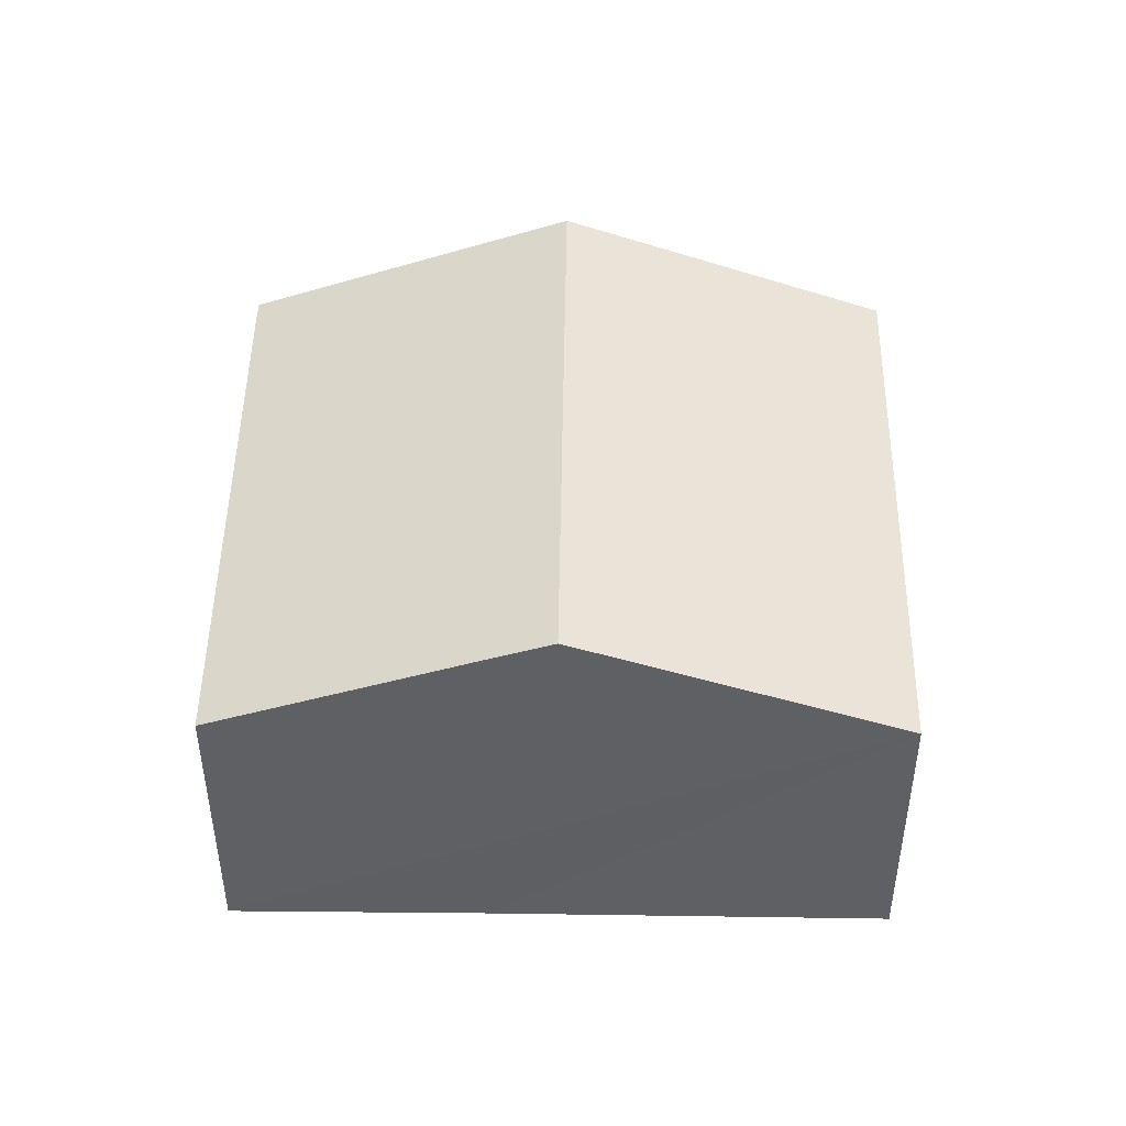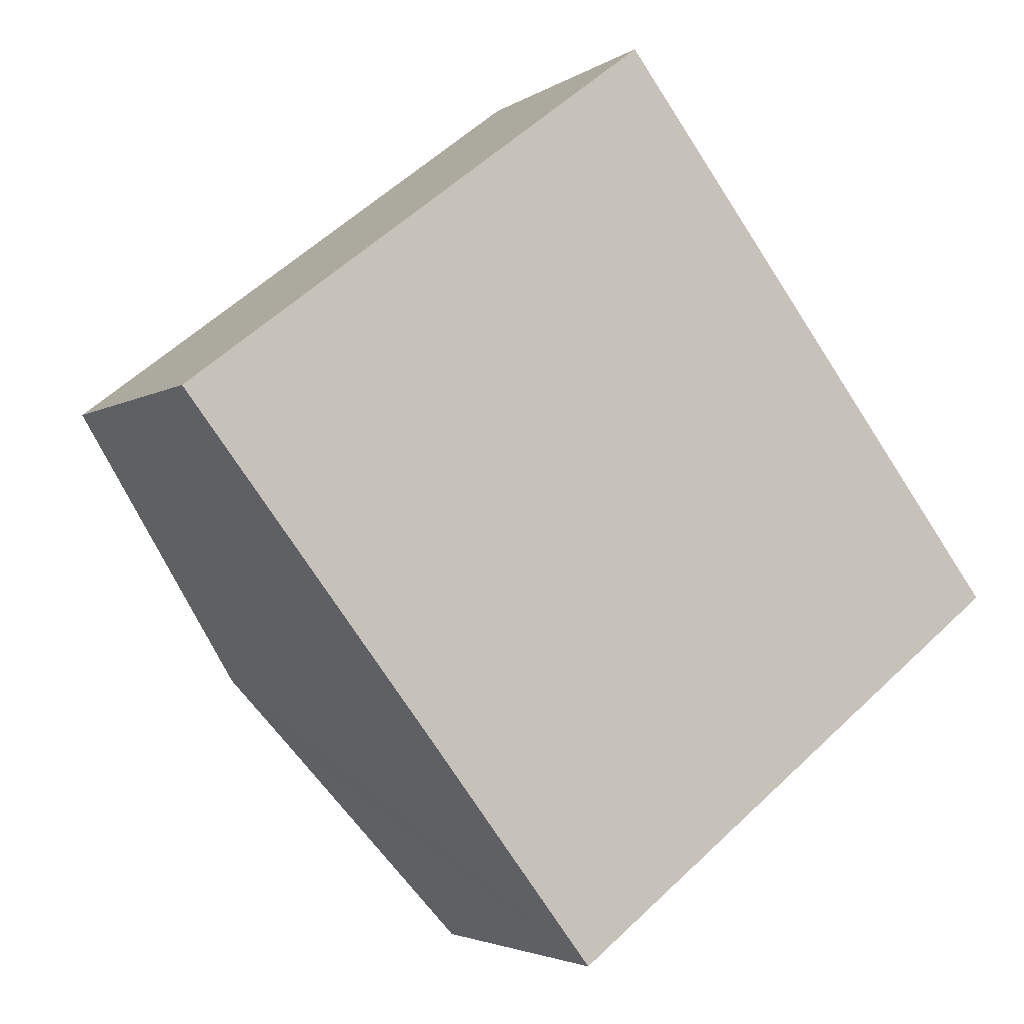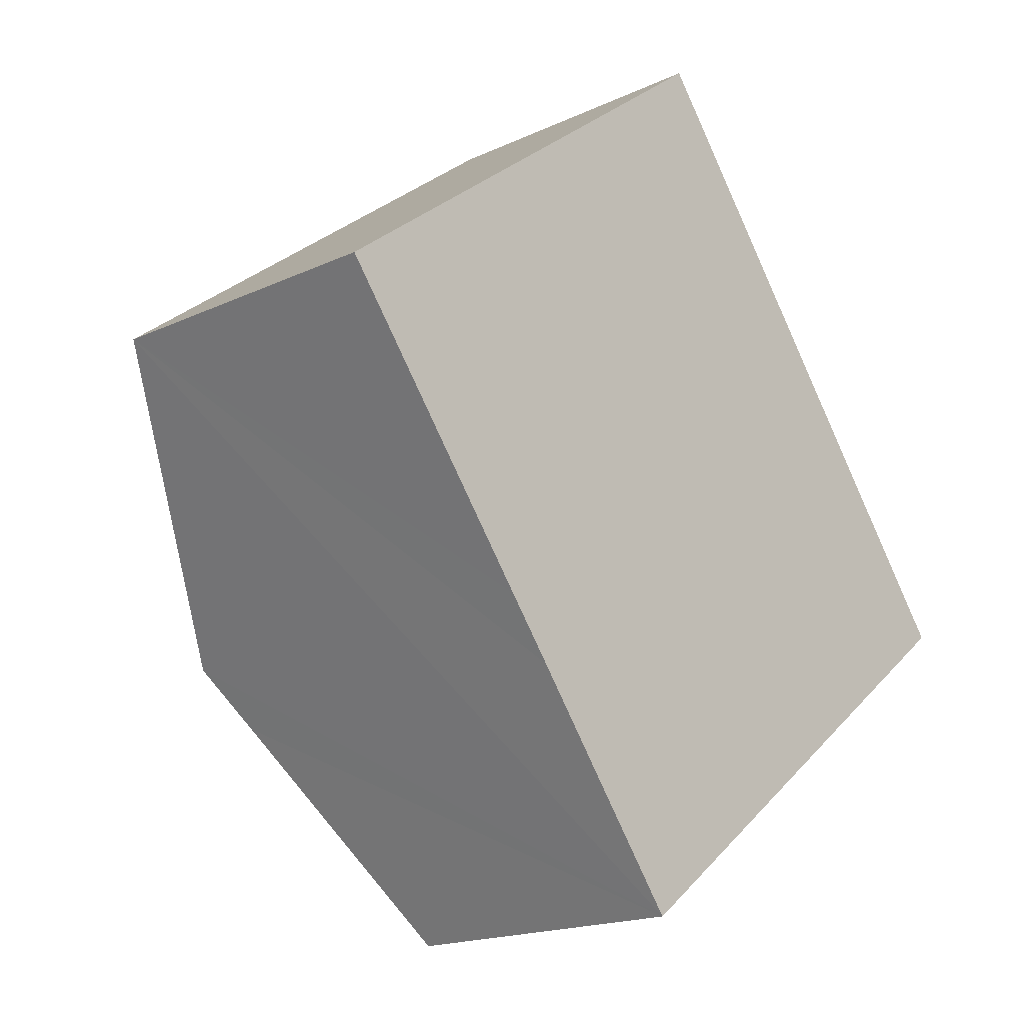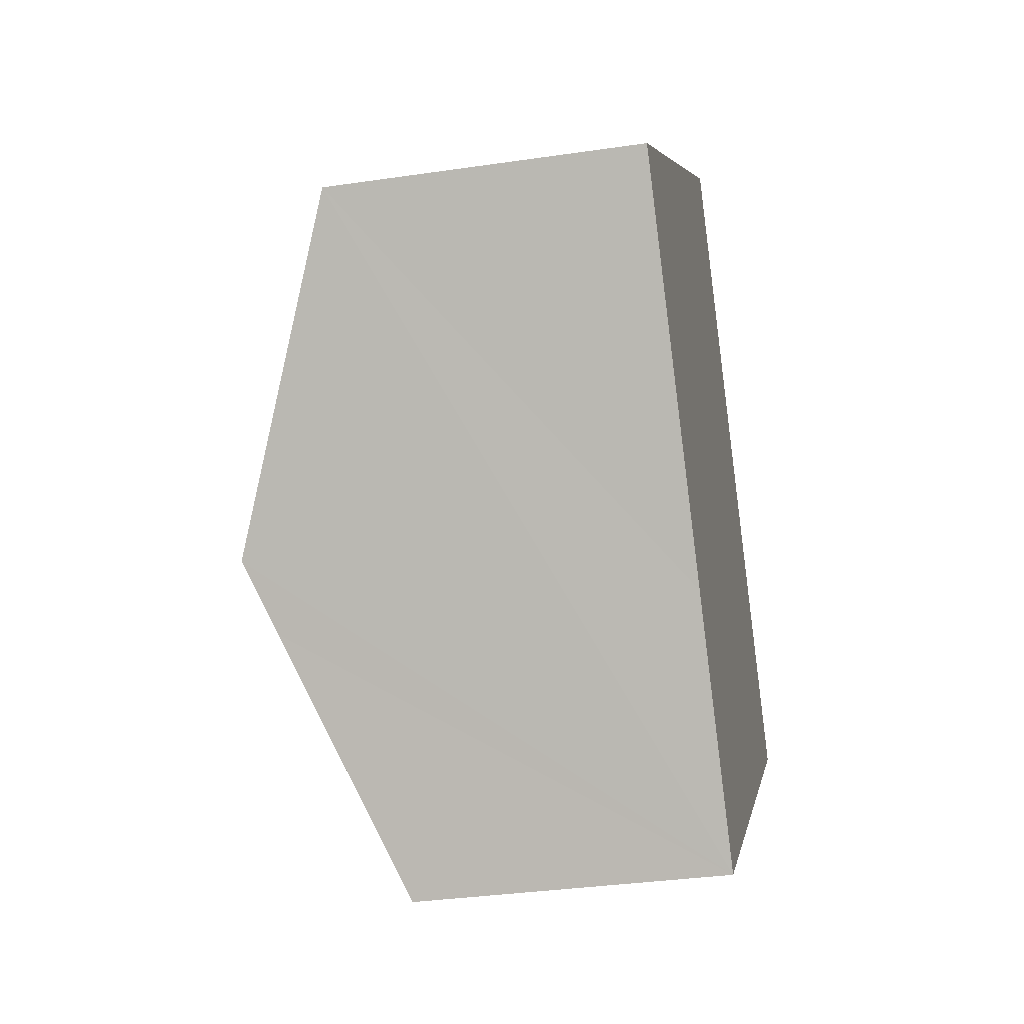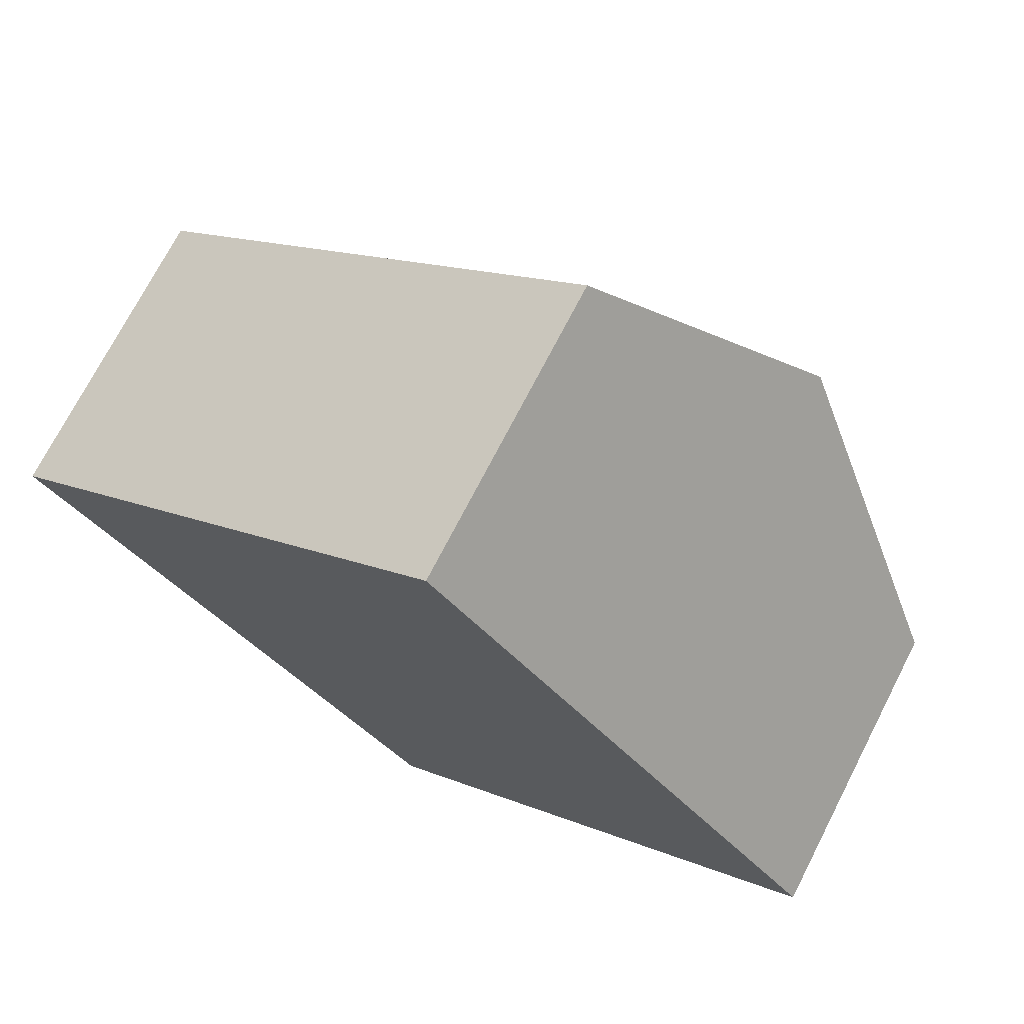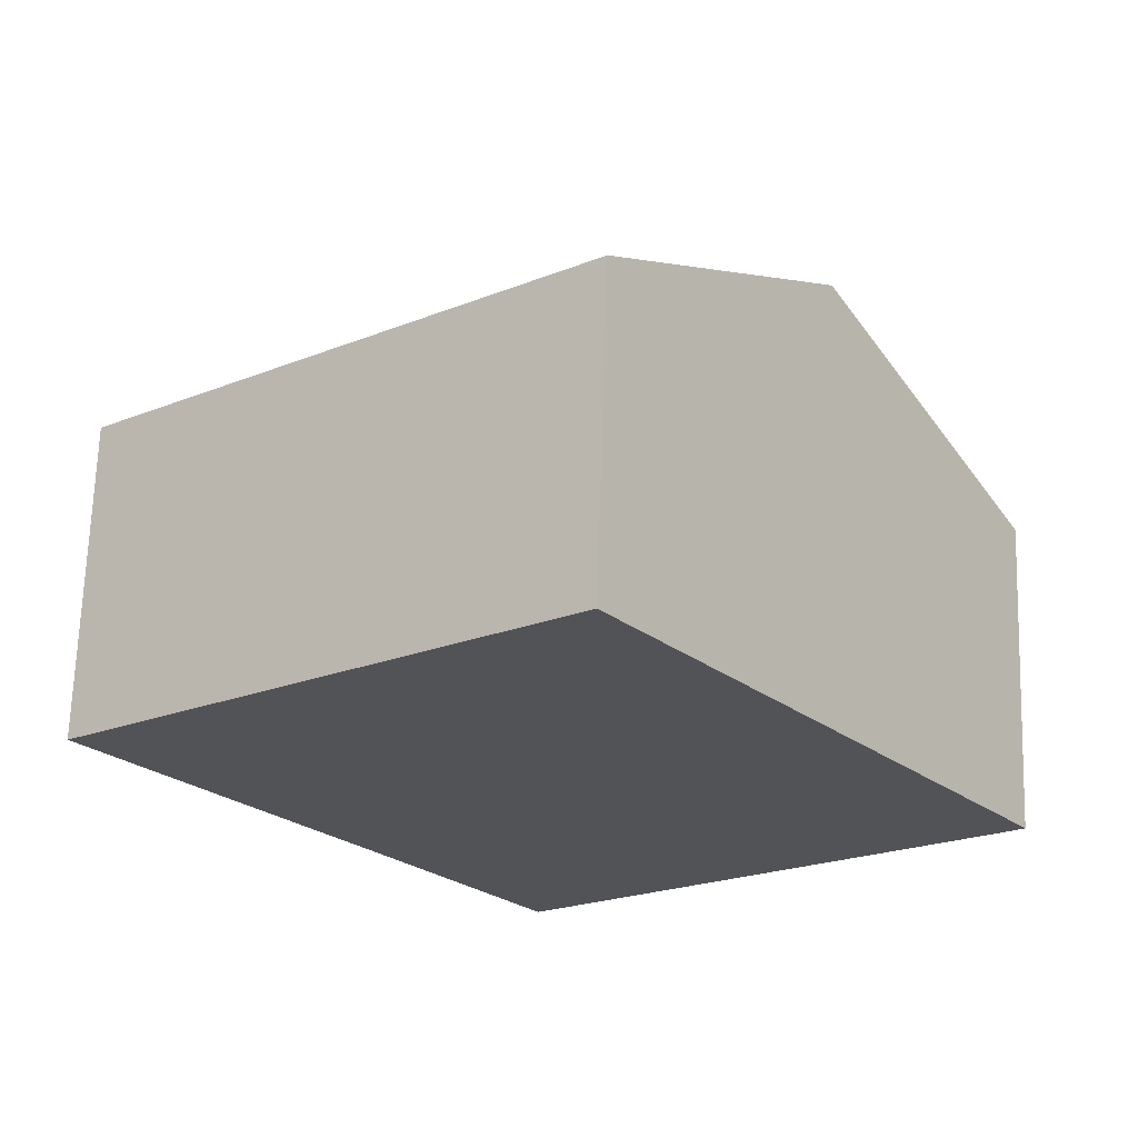
<metadata>
{"format":"obj","ext":"obj","renderer":"f3d","projection":"perspective","resolution":1024,"background":"white","views":[{"elev":47.8,"azim":-126.6,"up":"+Y"},{"elev":-3.4,"azim":-26.7,"up":"+Z"},{"elev":-17.7,"azim":-47.4,"up":"+Z"},{"elev":-33.4,"azim":-78.5,"up":"+Z"},{"elev":72.4,"azim":27.2,"up":"+Z"},{"elev":67.8,"azim":1.8,"up":"+Z"}]}
</metadata>
<code>
v  4.559 9.475 -5.931
v  10.3 6.75 7.885
v  14.84 9.475 1.94
v  0 6.75 4.133e-16
v  5.541 8.888 -7.209
v  12.39 6.748 -9.363
v  9.1 6.744 -11.89
v  18.98 6.757 -4.286
v  19.36 6.762 -3.978
v  0 0 0
v  10.3 -4.828e-16 7.885
v  14.84 -1.188e-16 1.94
v  19.36 2.436e-16 -3.978
v  18.98 2.624e-16 -4.286
v  12.39 5.733e-16 -9.363
v  9.1 7.284e-16 -11.89
v  5.541 4.414e-16 -7.209
v  4.559 3.632e-16 -5.931
g defaultobject
f 1 2 3
f 2 1 4
f 5 6 7
f 6 5 8
f 8 5 9
f 9 5 3
f 3 5 1
f 10 2 4
f 2 10 11
f 11 3 2
f 3 11 9
f 9 11 12
f 9 12 13
f 13 8 9
f 8 13 14
f 14 6 8
f 6 14 15
f 6 15 7
f 7 15 16
f 16 5 7
f 5 16 1
f 1 16 4
f 4 16 17
f 4 17 18
f 4 18 10
f 15 17 16
f 17 15 14
f 17 14 18
f 18 14 10
f 10 14 13
f 10 13 11
f 11 13 12

</code>
